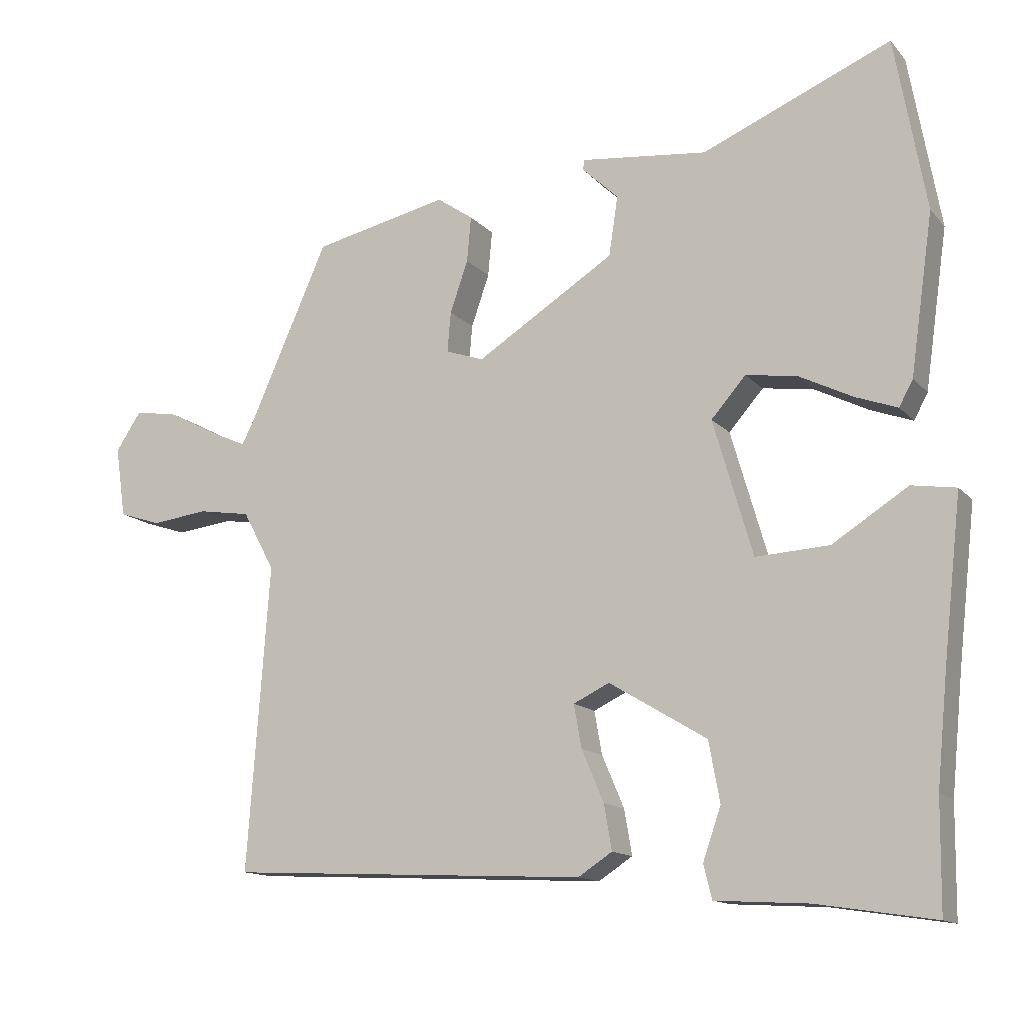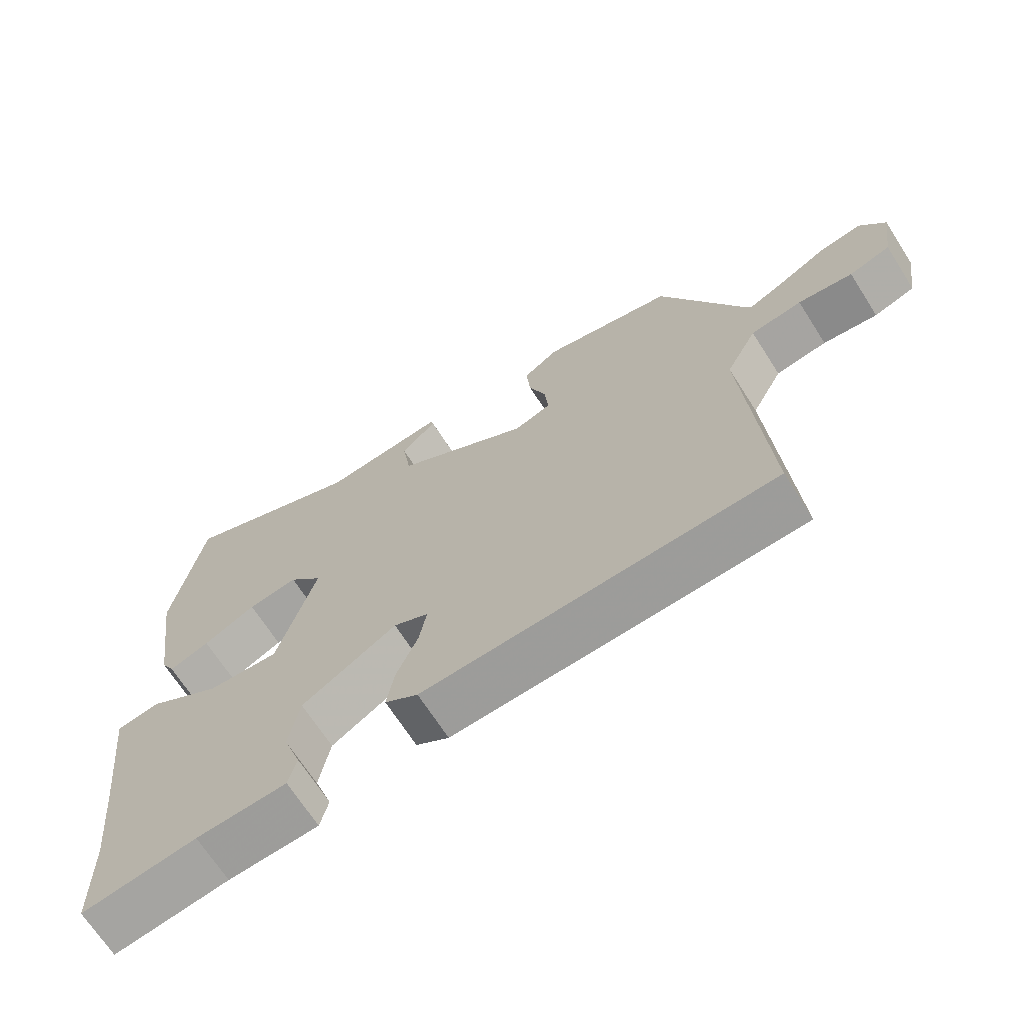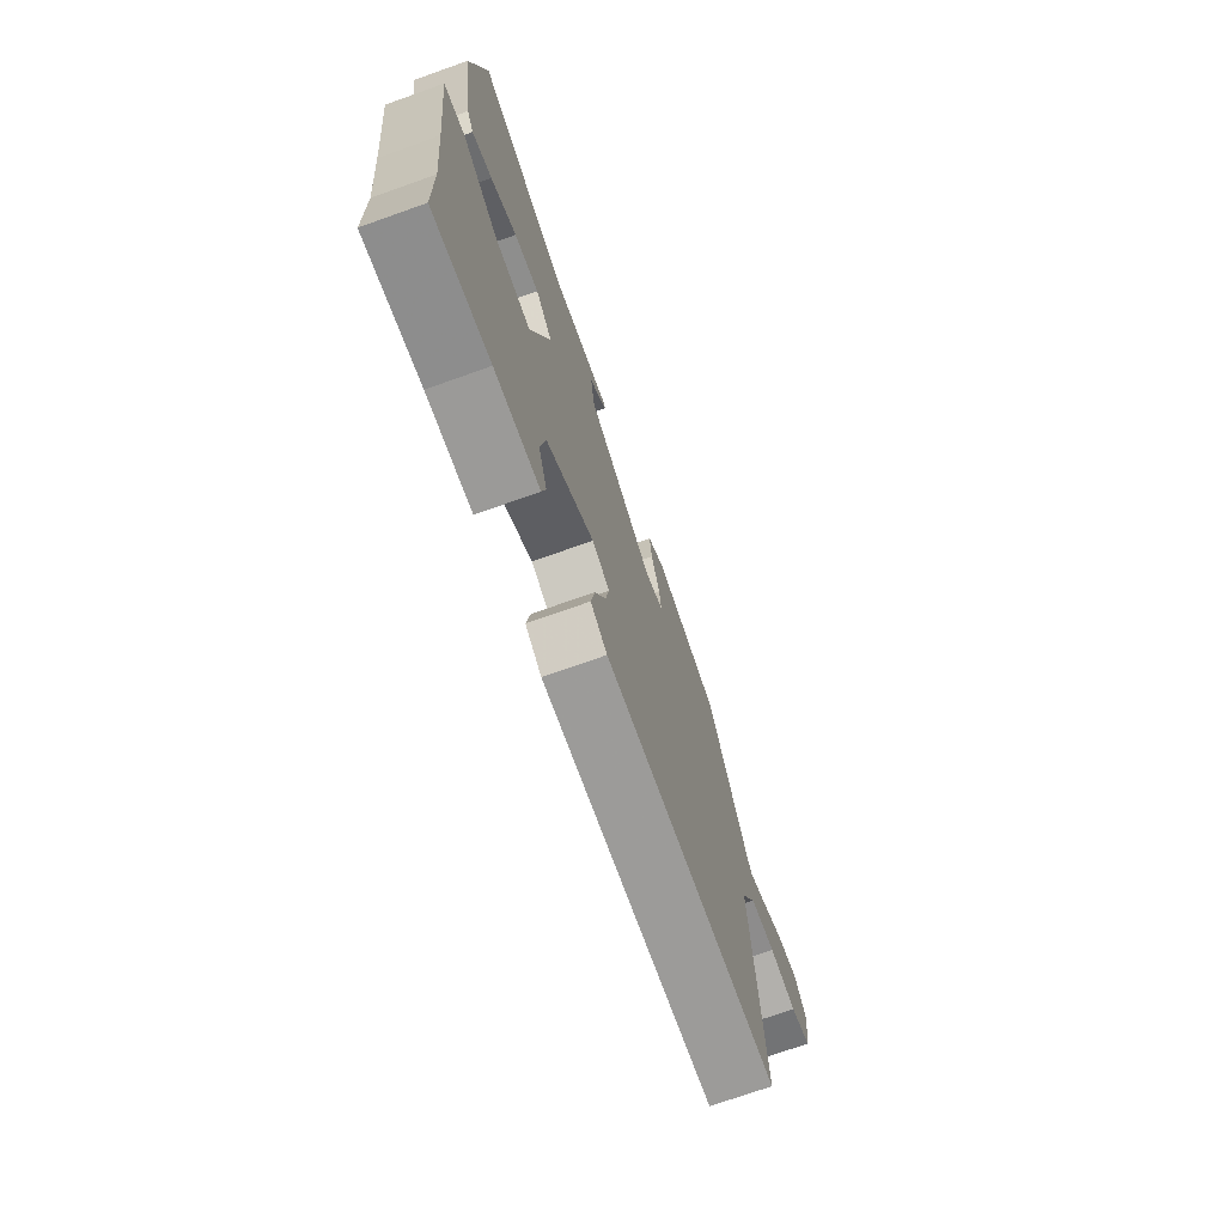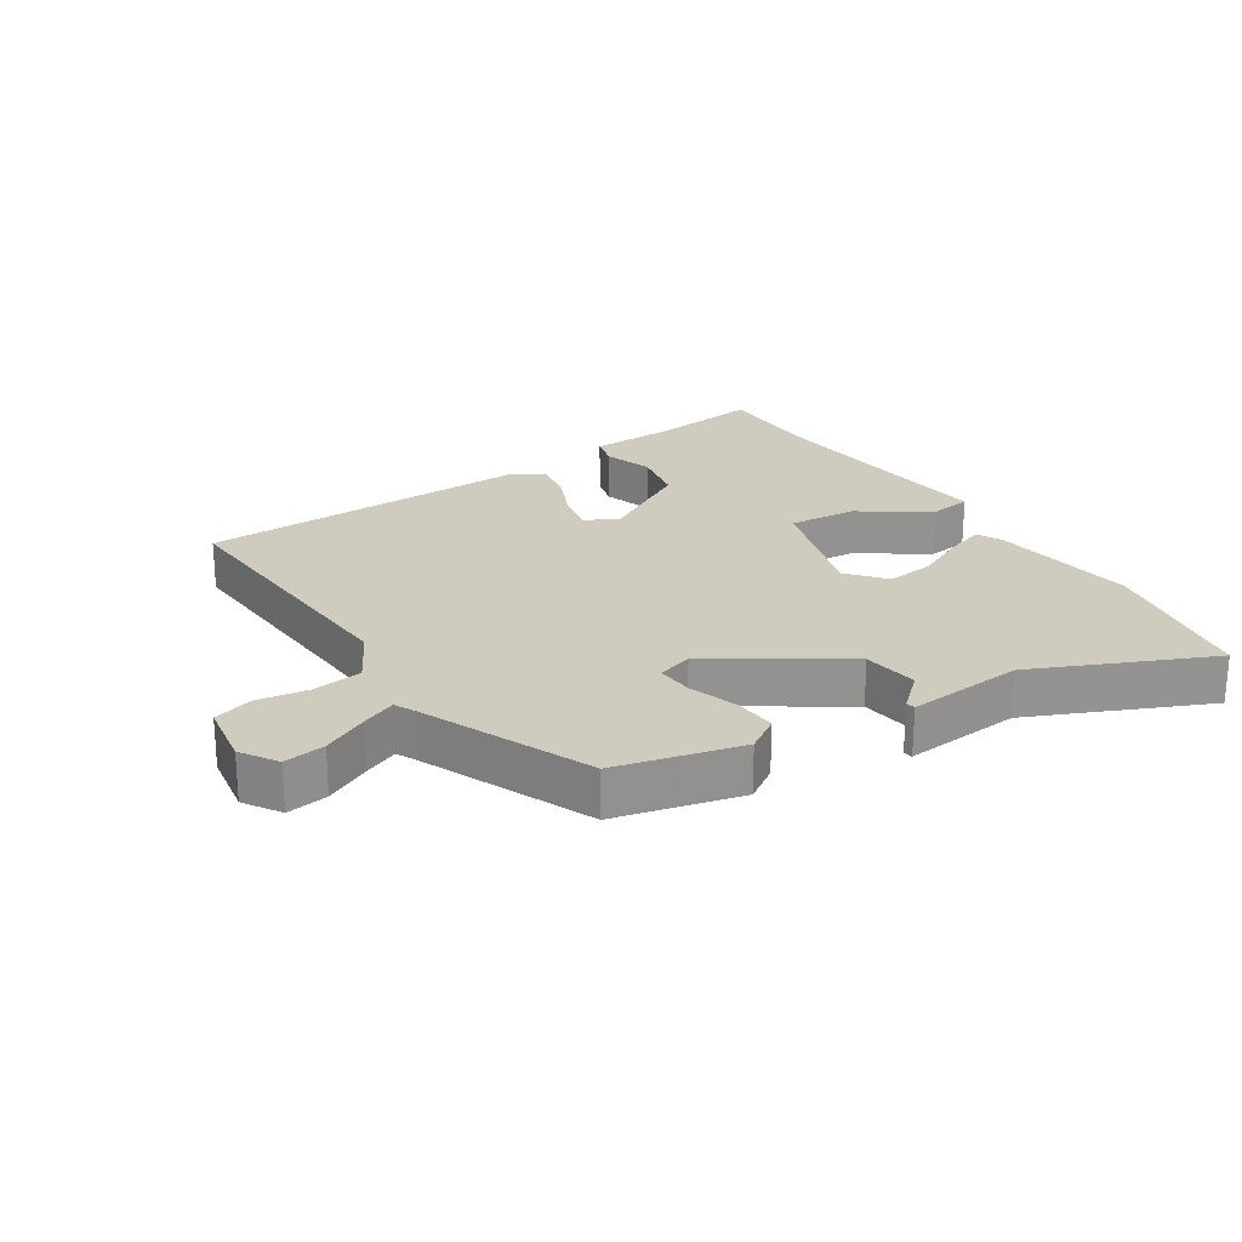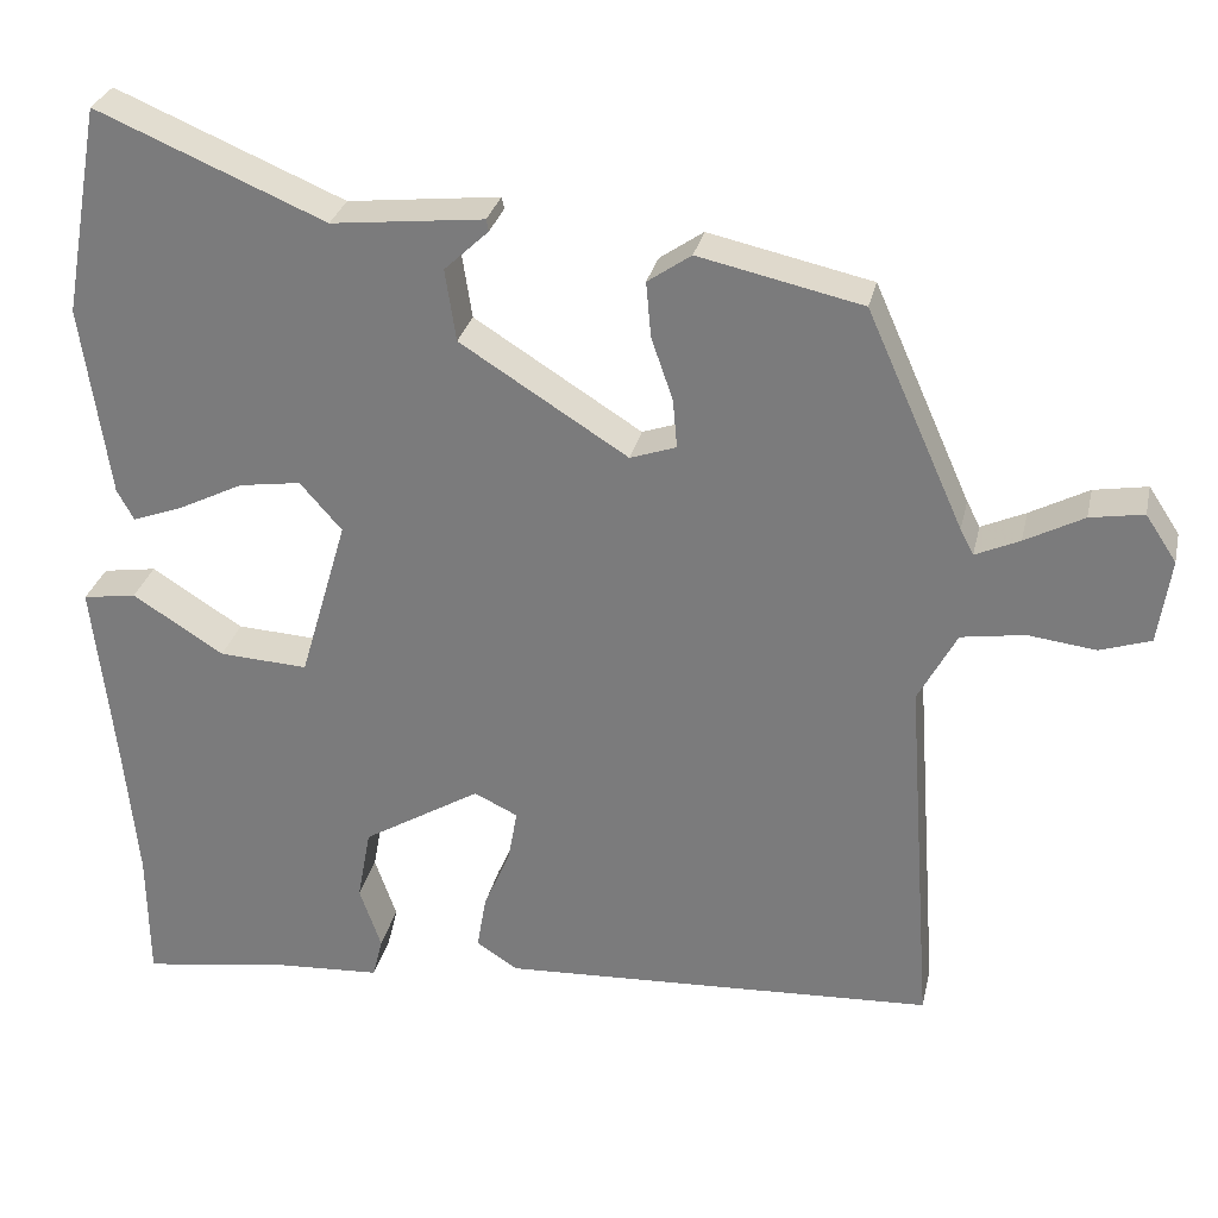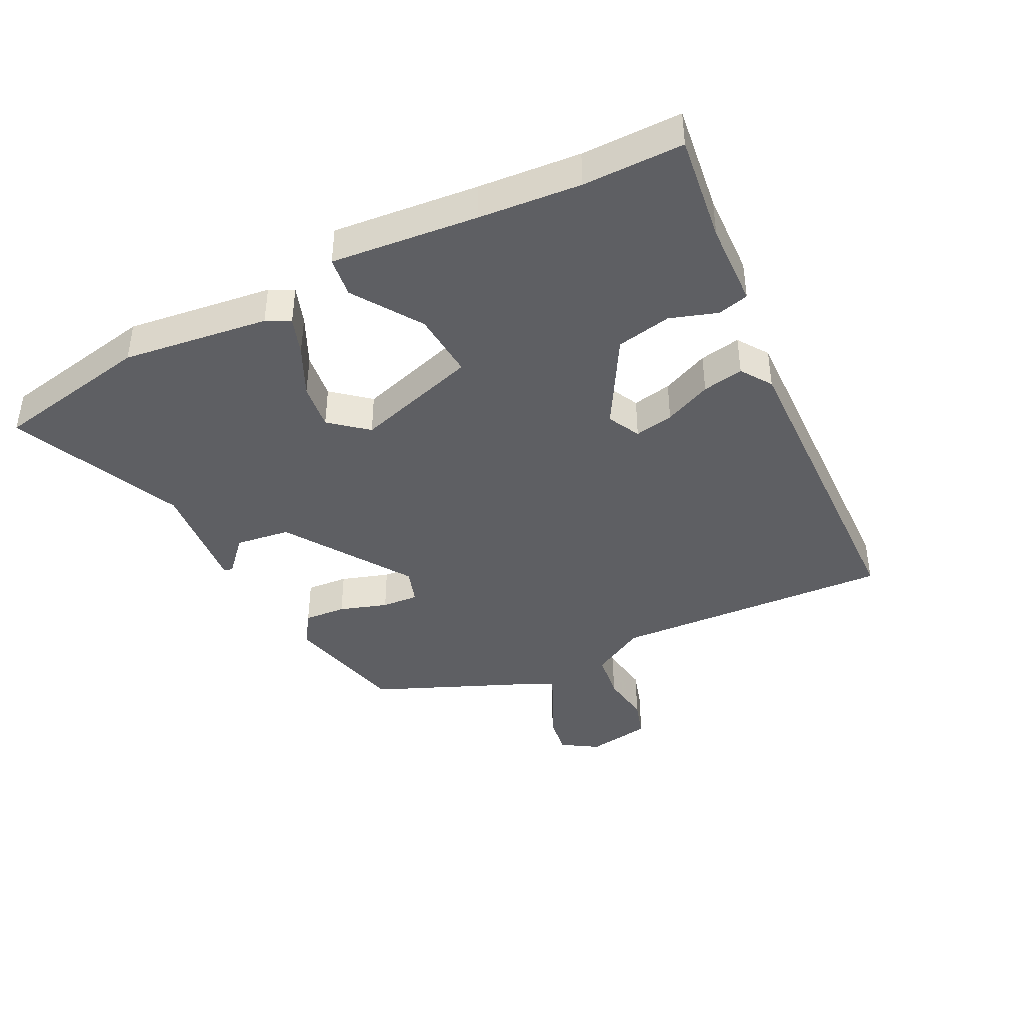
<metadata>
{"format":"obj","ext":"obj","renderer":"f3d","projection":"perspective","resolution":1024,"background":"white","views":[{"elev":-13.5,"azim":25.4,"up":"+Z"},{"elev":-68.2,"azim":-147.5,"up":"+Z"},{"elev":-72.5,"azim":109.6,"up":"+Z"},{"elev":23.7,"azim":-31.8,"up":"+Y"},{"elev":29.2,"azim":-167.6,"up":"+Z"},{"elev":-41.4,"azim":117.7,"up":"+Y"}]}
</metadata>
<code>
v -0.406 0.07 0.468
v -0.211 0.07 0.511
v -0.159 0.07 0.475
v -0.165 0.07 0.409
v -0.191 0.07 0.334
v -0.196 0.07 0.276
v -0.141 0.07 0.257
v 0.059 0.07 0.383
v 0.072 0.07 0.469
v 0.019 0.07 0.519
v 0.022 0.07 0.533
v 0.204 0.07 0.513
v 0.477 0.07 0.628
v 0.522 0.07 0.377
v 0.489 0.07 0.147
v 0.469 0.07 0.11
v 0.409 0.07 0.132
v 0.331 0.07 0.171
v 0.257 0.07 0.182
v 0.207 0.07 0.125
v 0.264 0.07 -0.071
v 0.37 0.07 -0.065
v 0.479 0.07 0.004
v 0.543 0.07 -0.006
v 0.517 0.07 -0.236
v 0.501 0.07 -0.397
v 0.499 0.07 -0.555
v 0.329 0.07 -0.529
v 0.195 0.07 -0.521
v 0.183 0.07 -0.472
v 0.209 0.07 -0.397
v 0.193 0.07 -0.31
v 0.052 0.07 -0.225
v 0 0.07 -0.25
v 0.011 0.07 -0.312
v 0.043 0.07 -0.387
v 0.054 0.07 -0.452
v 0.005 0.07 -0.484
v -0.515 0.07 -0.458
v -0.483 0.07 -0.017
v -0.529 0.07 0.069
v -0.605 0.07 0.081
v -0.686 0.07 0.071
v -0.747 0.07 0.091
v -0.762 0.07 0.193
v -0.725 0.07 0.249
v -0.661 0.07 0.238
v -0.591 0.07 0.201
v -0.538 0.07 0.177
v -0.522 0.07 0.208
v -0.406 0 0.468
v -0.211 0 0.511
v -0.159 0 0.475
v -0.165 0 0.409
v -0.191 0 0.334
v -0.196 0 0.276
v -0.141 0 0.257
v 0.059 0 0.383
v 0.072 0 0.469
v 0.019 0 0.519
v 0.022 0 0.533
v 0.204 0 0.513
v 0.477 0 0.628
v 0.522 0 0.377
v 0.489 0 0.147
v 0.469 0 0.11
v 0.409 0 0.132
v 0.331 0 0.171
v 0.257 0 0.182
v 0.207 0 0.125
v 0.264 0 -0.071
v 0.37 0 -0.065
v 0.479 0 0.004
v 0.543 0 -0.006
v 0.517 0 -0.236
v 0.501 0 -0.397
v 0.499 0 -0.555
v 0.329 0 -0.529
v 0.195 0 -0.521
v 0.183 0 -0.472
v 0.209 0 -0.397
v 0.193 0 -0.31
v 0.052 0 -0.225
v 0 0 -0.25
v 0.011 0 -0.312
v 0.043 0 -0.387
v 0.054 0 -0.452
v 0.005 0 -0.484
v -0.515 0 -0.458
v -0.483 0 -0.017
v -0.529 0 0.069
v -0.605 0 0.081
v -0.686 0 0.071
v -0.747 0 0.091
v -0.762 0 0.193
v -0.725 0 0.249
v -0.661 0 0.238
v -0.591 0 0.201
v -0.538 0 0.177
v -0.522 0 0.208
f 46 47 48
f 45 46 48
f 44 45 48
f 43 44 48
f 42 43 48
f 41 42 48 49
f 40 41 49 50
f 38 39 40
f 37 38 40
f 36 37 40
f 35 36 40
f 40 50 1
f 35 40 1
f 34 35 1
f 28 29 30 31
f 28 31 32
f 27 28 32
f 26 27 32
f 25 26 32 33
f 22 23 24 25
f 21 22 25 33
f 16 17 18
f 15 16 18
f 14 15 18
f 13 14 18
f 12 13 18
f 12 18 19
f 9 10 11 12
f 12 19 20
f 9 12 20
f 8 9 20
f 3 4 5
f 2 3 5
f 1 2 5
f 1 5 6
f 34 1 6
f 21 33 34
f 20 21 34
f 8 20 34
f 7 8 34
f 6 7 34
f 98 97 96
f 98 96 95
f 98 95 94
f 98 94 93
f 98 93 92
f 99 98 92 91
f 100 99 91 90
f 90 89 88
f 90 88 87
f 90 87 86
f 90 86 85
f 51 100 90
f 51 90 85
f 51 85 84
f 81 80 79 78
f 82 81 78
f 82 78 77
f 82 77 76
f 83 82 76 75
f 75 74 73 72
f 83 75 72 71
f 68 67 66
f 68 66 65
f 68 65 64
f 68 64 63
f 68 63 62
f 69 68 62
f 62 61 60 59
f 70 69 62
f 70 62 59
f 70 59 58
f 55 54 53
f 55 53 52
f 55 52 51
f 56 55 51
f 56 51 84
f 84 83 71
f 84 71 70
f 84 70 58
f 84 58 57
f 84 57 56
f 1 51 52 2
f 2 52 53 3
f 3 53 54 4
f 4 54 55 5
f 5 55 56 6
f 6 56 57 7
f 7 57 58 8
f 8 58 59 9
f 9 59 60 10
f 10 60 61 11
f 11 61 62 12
f 12 62 63 13
f 13 63 64 14
f 14 64 65 15
f 15 65 66 16
f 16 66 67 17
f 17 67 68 18
f 18 68 69 19
f 19 69 70 20
f 20 70 71 21
f 21 71 72 22
f 22 72 73 23
f 23 73 74 24
f 24 74 75 25
f 25 75 76 26
f 26 76 77 27
f 27 77 78 28
f 28 78 79 29
f 29 79 80 30
f 30 80 81 31
f 31 81 82 32
f 32 82 83 33
f 33 83 84 34
f 34 84 85 35
f 35 85 86 36
f 36 86 87 37
f 37 87 88 38
f 38 88 89 39
f 39 89 90 40
f 40 90 91 41
f 41 91 92 42
f 42 92 93 43
f 43 93 94 44
f 44 94 95 45
f 45 95 96 46
f 46 96 97 47
f 47 97 98 48
f 48 98 99 49
f 49 99 100 50
f 50 100 51 1

</code>
